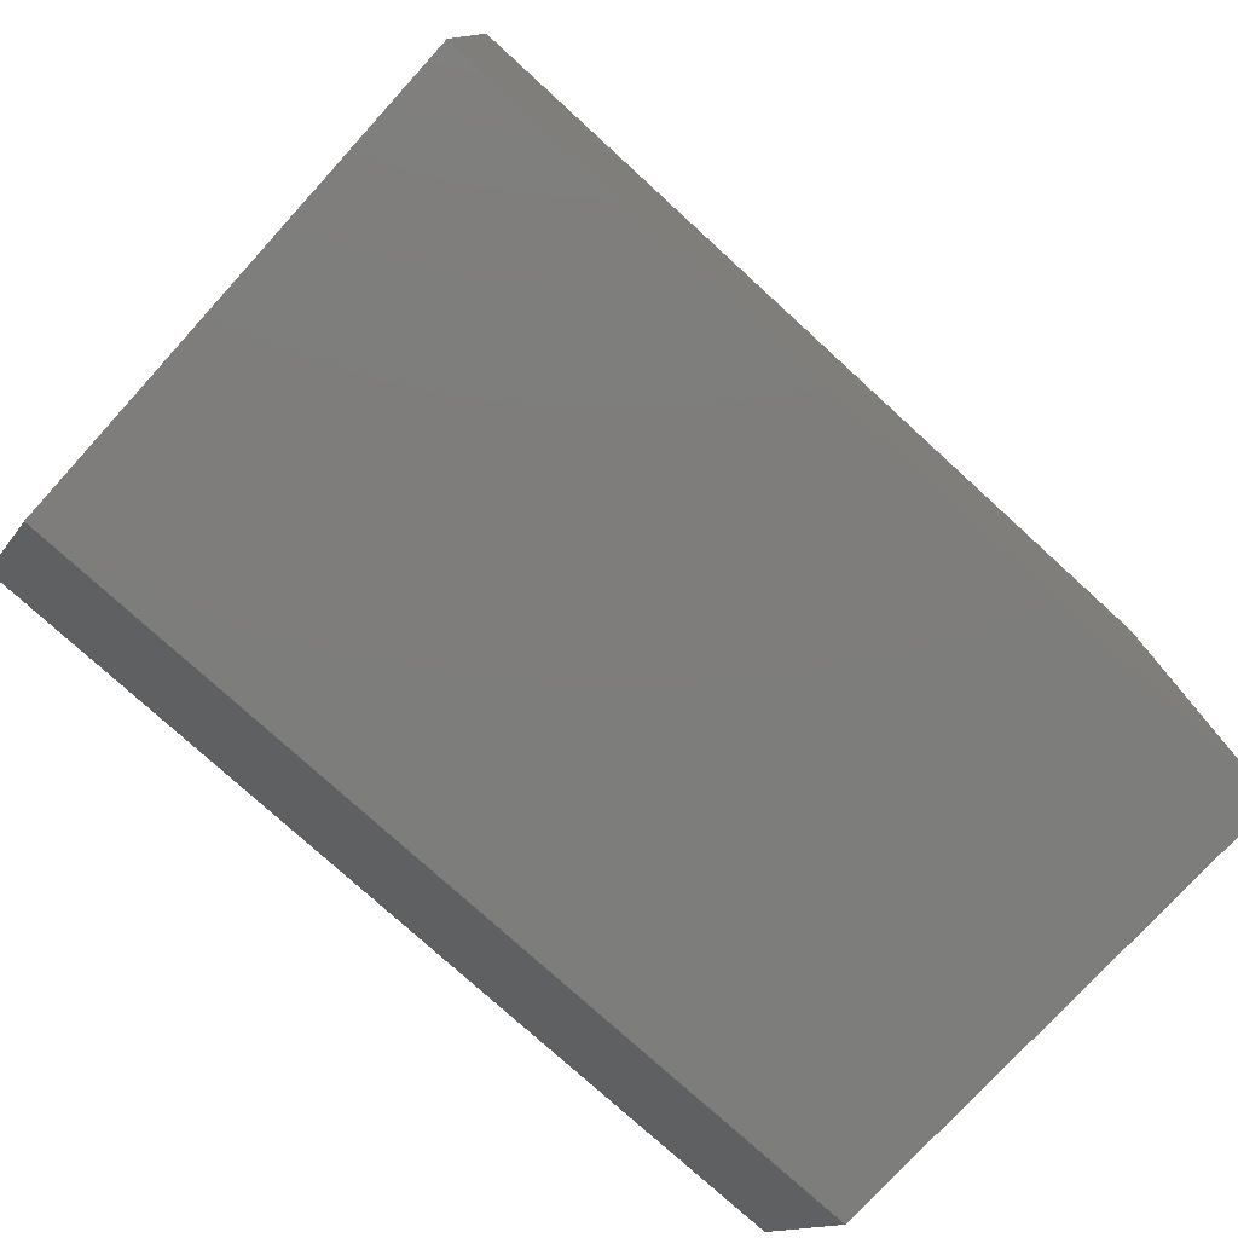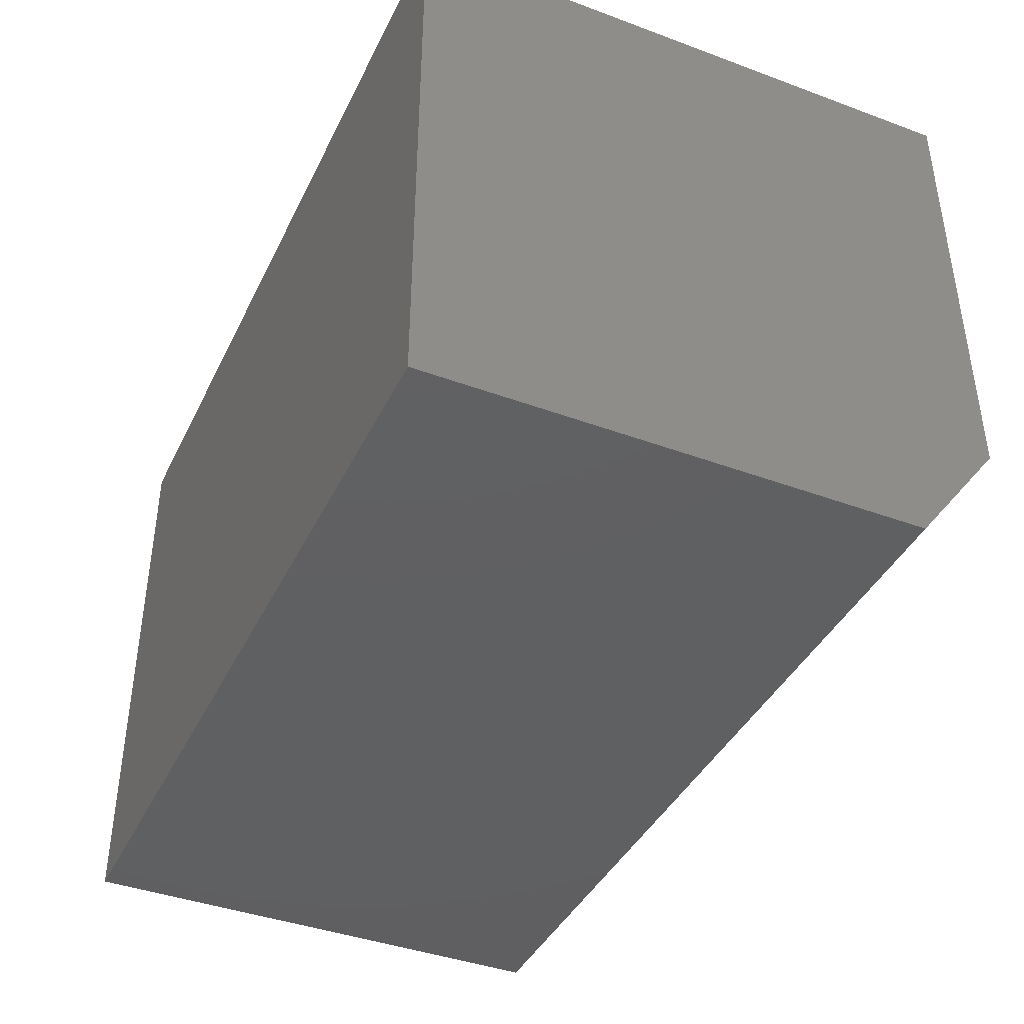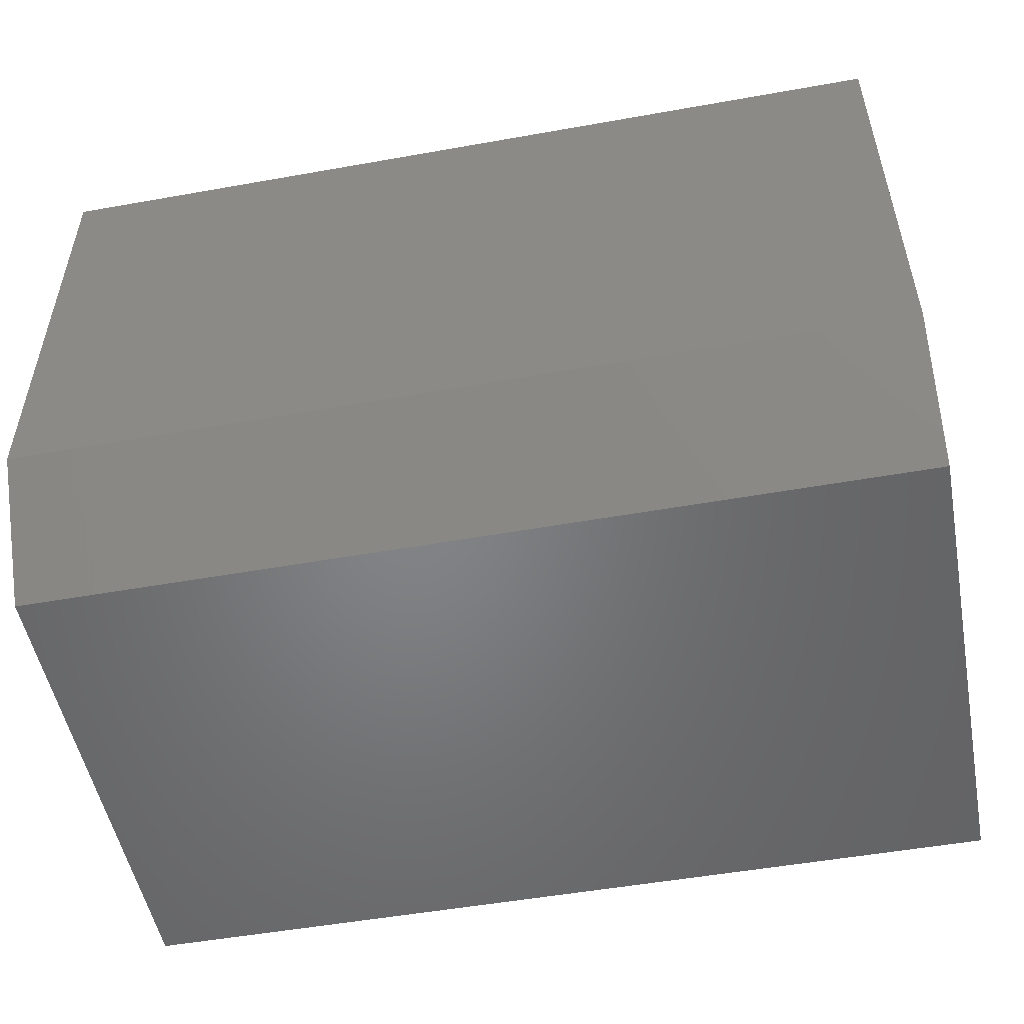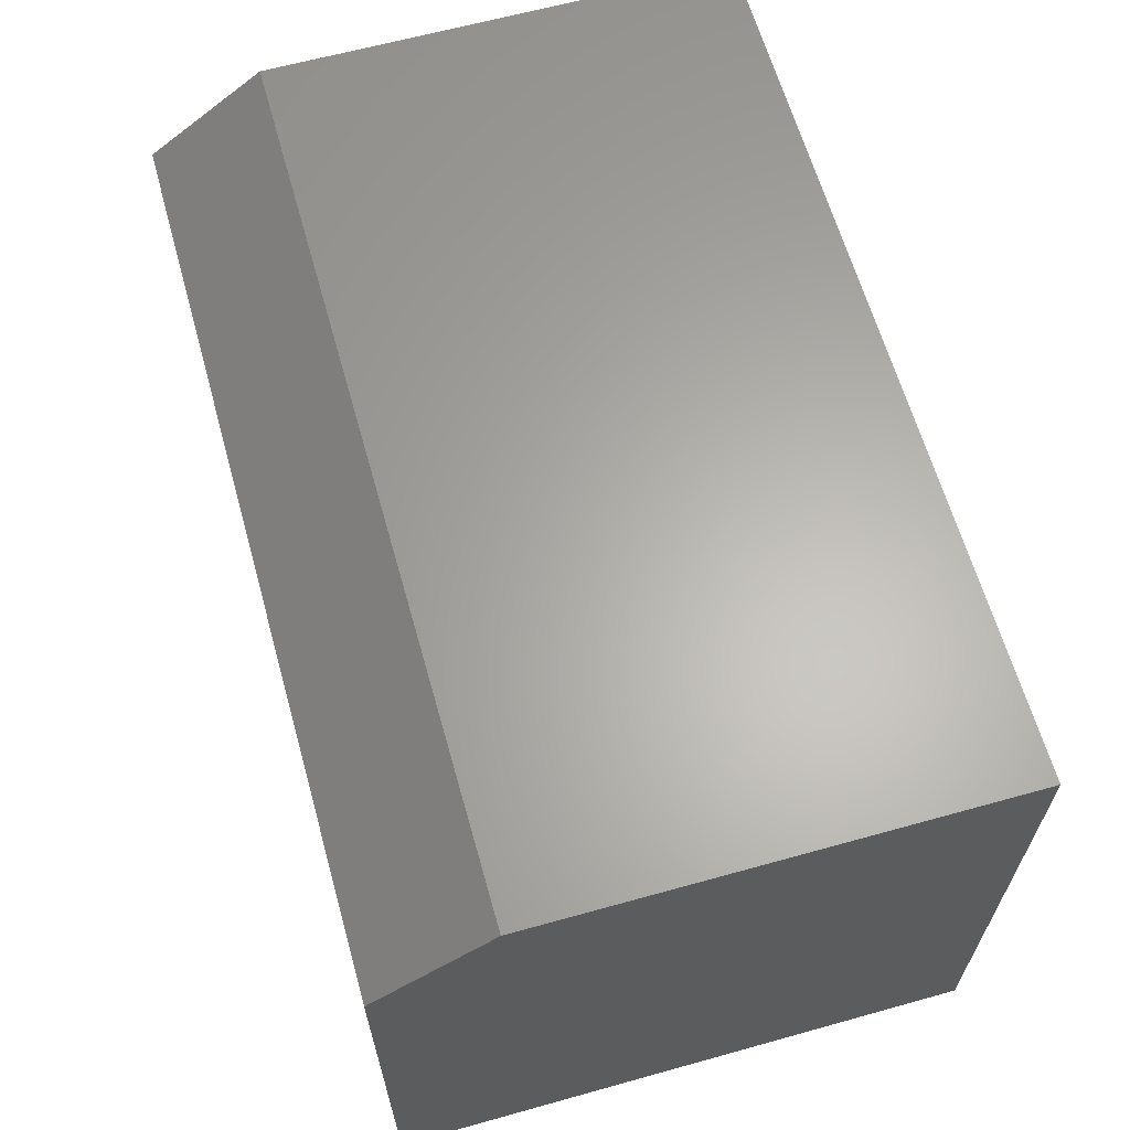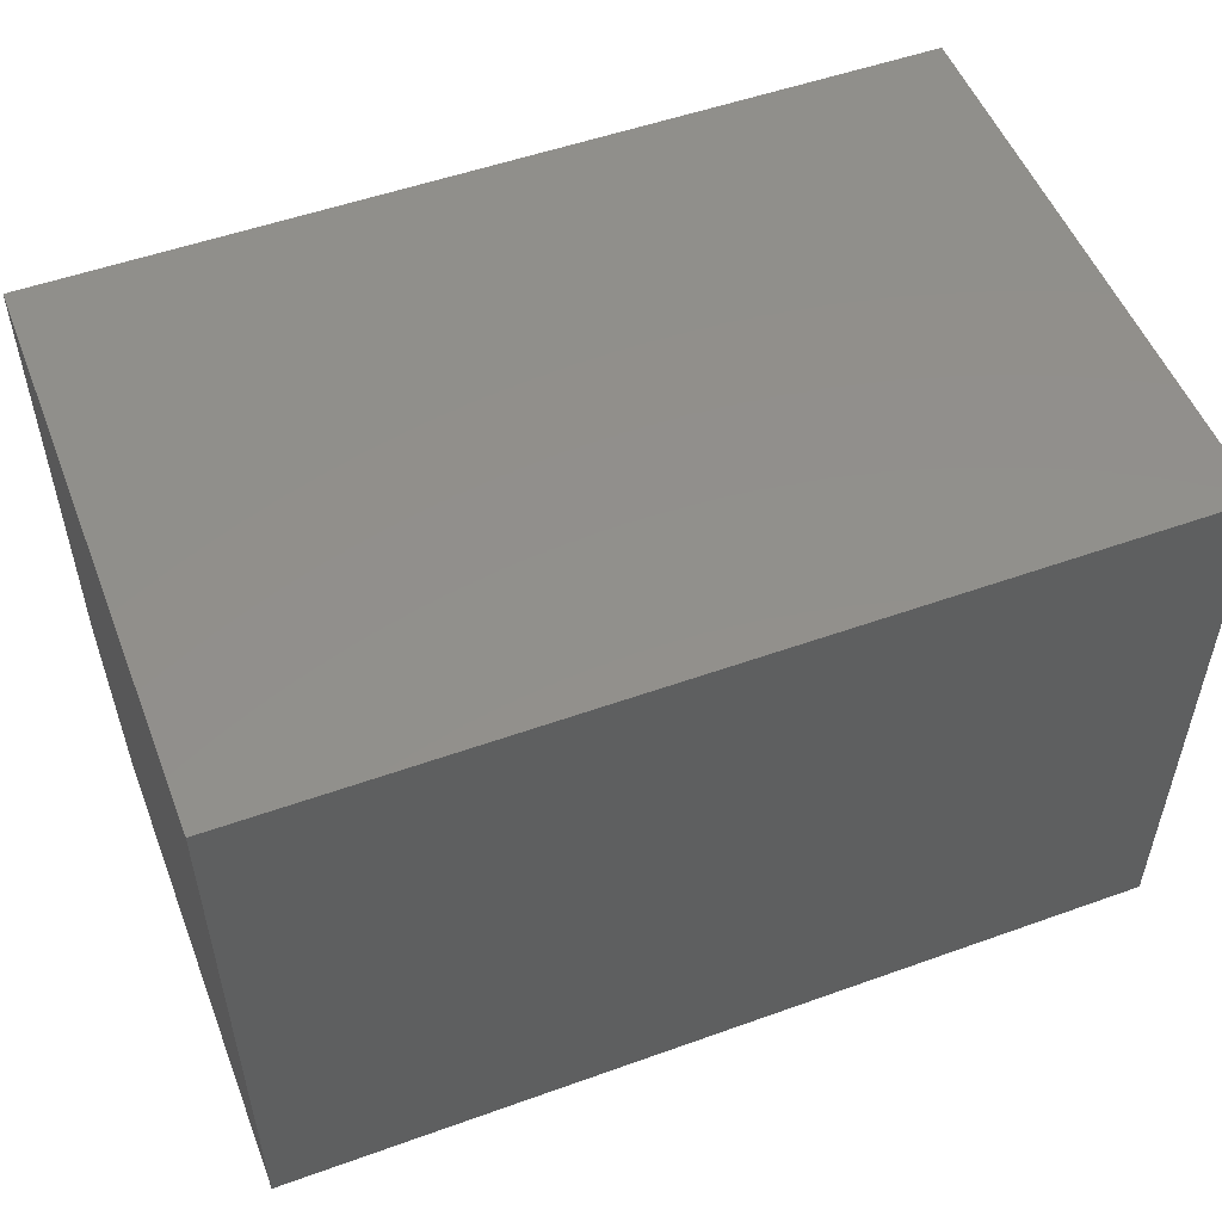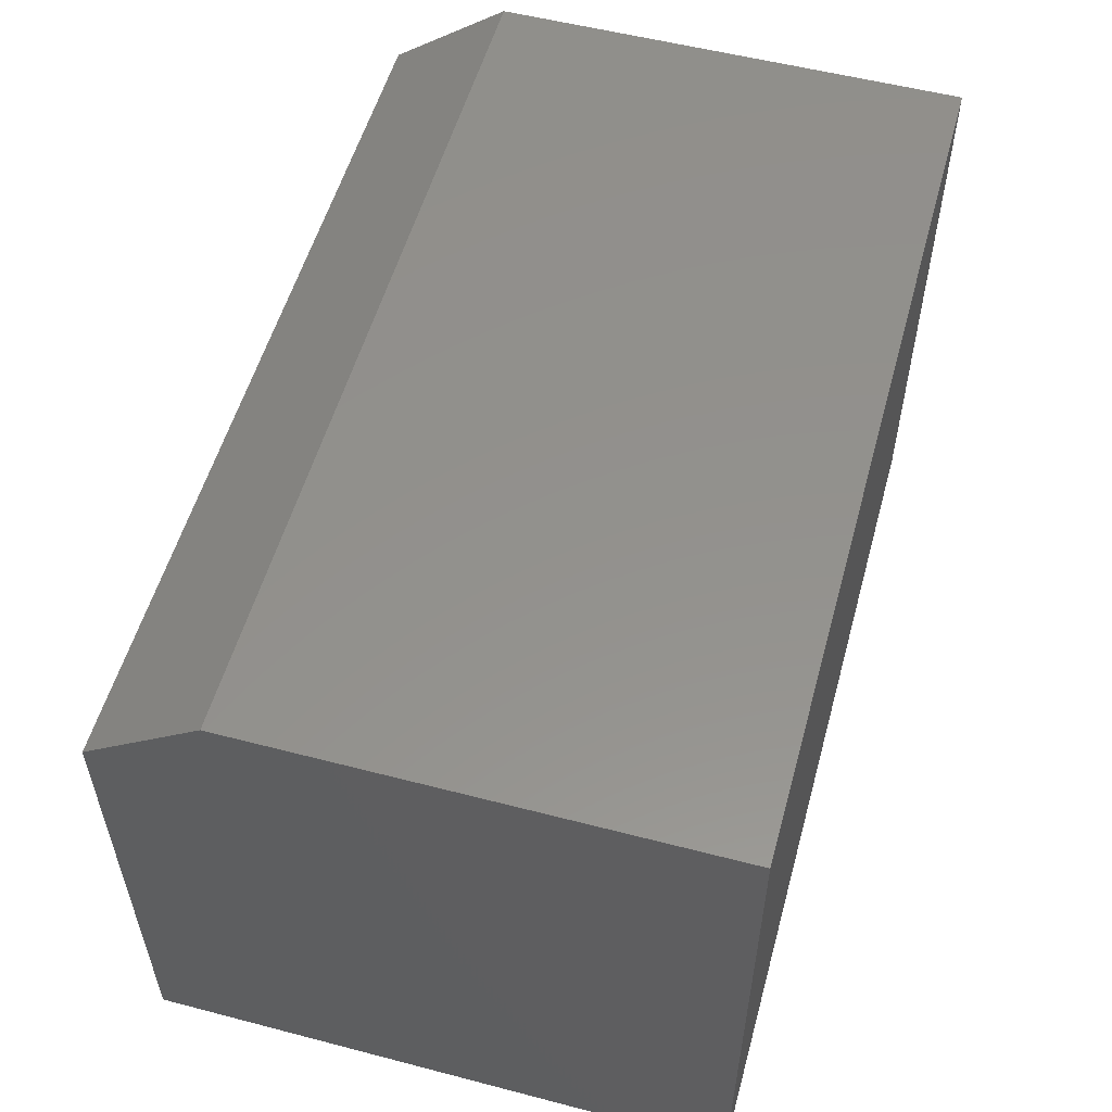
<metadata>
{"format":"stl","ext":"stl","renderer":"f3d","projection":"perspective","resolution":1024,"background":"white","views":[{"elev":-76.9,"azim":137.6,"up":"+Y"},{"elev":-40.8,"azim":-114.3,"up":"+Y"},{"elev":-51.8,"azim":10.9,"up":"+Y"},{"elev":63.5,"azim":74.3,"up":"+Z"},{"elev":52.5,"azim":158.9,"up":"+Y"},{"elev":54.8,"azim":105.4,"up":"+Z"}]}
</metadata>
<code>
# stl→obj: 10 verts, 16 faces
v 0.04688 -0.4688 0
v 0.75 -0.4688 -4.305e-17
v 0.04688 -0.4688 0.396
v 0.75 -0.4688 0.396
v 0.04688 1.783e-33 0.4663
v 0.04688 0 0
v 0.04688 -0.375 0.4663
v 0.75 -0.375 0.4663
v 0.75 4.391e-17 0.4663
v 0.75 4.391e-17 -4.305e-17
f 1 2 3
f 3 2 4
f 5 6 7
f 7 6 1
f 7 1 3
f 8 9 7
f 7 9 5
f 10 9 2
f 2 9 8
f 2 8 4
f 3 4 7
f 7 4 8
f 6 5 10
f 10 5 9
f 1 6 2
f 2 6 10

</code>
